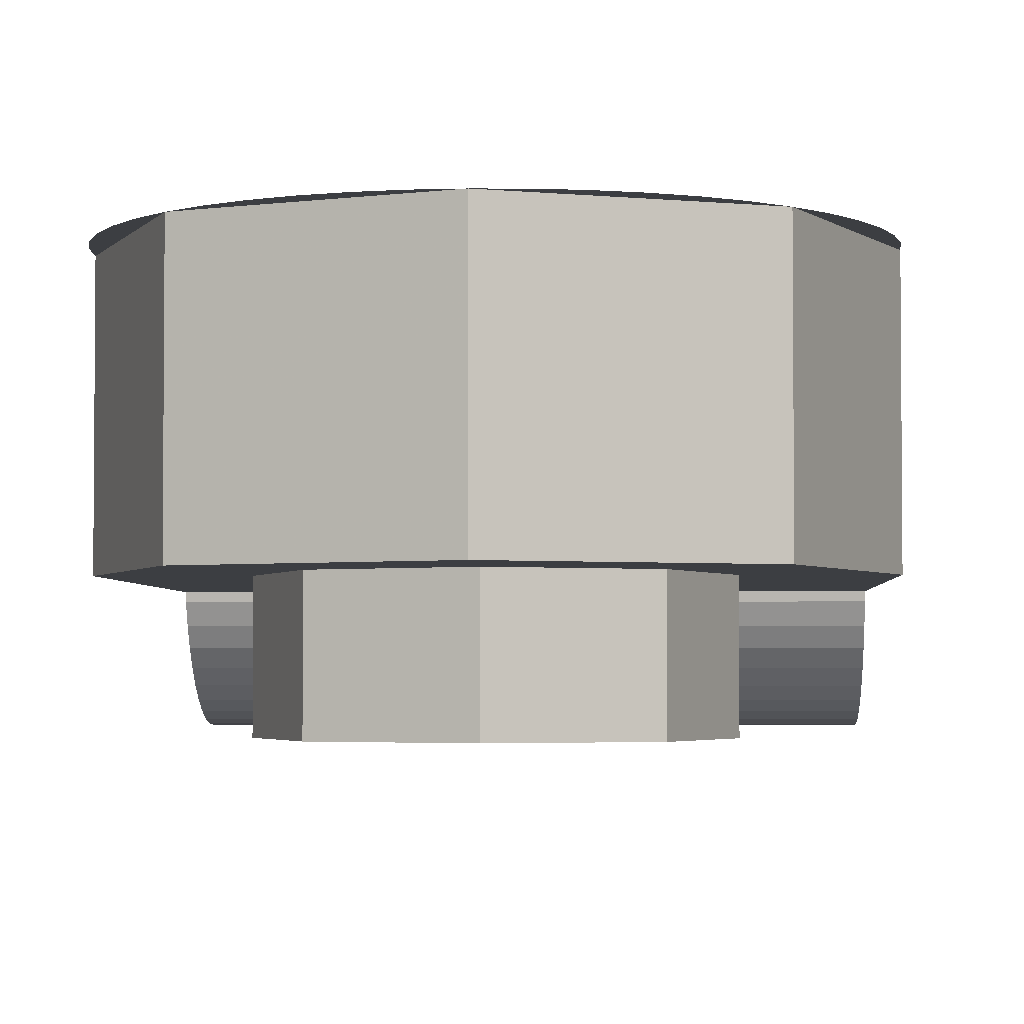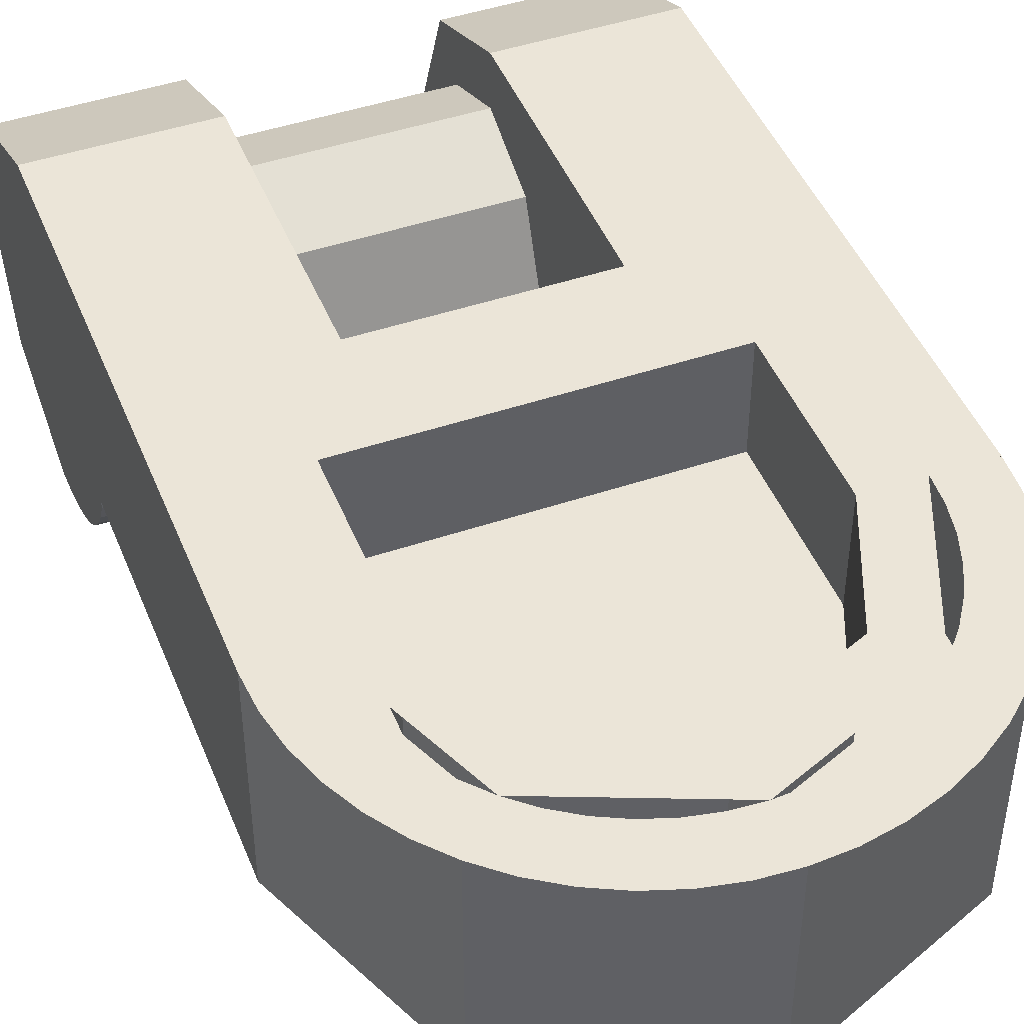
<metadata>
{"format":"obj","ext":"obj","renderer":"f3d","projection":"perspective","resolution":1024,"background":"white","views":[{"elev":-3.1,"azim":3.0,"up":"+Y"},{"elev":45.7,"azim":-21.3,"up":"+Y"}]}
</metadata>
<code>
v -0.2121 0 0.2121
v 0 0 0.3
v 0 -0.2 0.3
v -0.2121 -0.2 0.2121
v -0.3 0 0
v -0.2121 0 0.2121
v -0.2121 -0.2 0.2121
v -0.3 -0.2 0
v -0.2121 0 -0.2121
v -0.3 0 0
v -0.3 -0.2 0
v -0.2121 -0.2 -0.2121
v 0 0 -0.3
v -0.2121 0 -0.2121
v -0.2121 -0.2 -0.2121
v 0 -0.2 -0.3
v 0.2121 0 -0.2121
v 0 0 -0.3
v 0 -0.2 -0.3
v 0.2121 -0.2 -0.2121
v 0.3 0 0
v 0.2121 0 -0.2121
v 0.2121 -0.2 -0.2121
v 0.3 -0.2 0
v 0.2121 0 0.2121
v 0.3 0 0
v 0.3 -0.2 0
v 0.2121 -0.2 0.2121
v 0 0 0.3
v 0.2121 0 0.2121
v 0.2121 -0.2 0.2121
v 0 -0.2 0.3
v 0 -0.2 0
v 0 -0.2 0.3
v -0.2121 -0.2 0.2121
v 0 -0.2 0
v -0.2121 -0.2 0.2121
v -0.3 -0.2 0
v 0 -0.2 0
v -0.3 -0.2 0
v -0.2121 -0.2 -0.2121
v 0 -0.2 0
v -0.2121 -0.2 -0.2121
v 0 -0.2 -0.3
v 0 -0.2 0
v 0 -0.2 -0.3
v 0.2121 -0.2 -0.2121
v 0 -0.2 0
v 0.2121 -0.2 -0.2121
v 0.3 -0.2 0
v 0 -0.2 0
v 0.3 -0.2 0
v 0.2121 -0.2 0.2121
v 0 -0.2 0
v 0.2121 -0.2 0.2121
v 0 -0.2 0.3
v 0.3 0.2 -0.3
v 0.3 0.2 0
v -0.3 0.2 0
v -0.3 0.2 -0.3
v -0.3 0.2 -0.3
v -0.3 0.2 0
v -0.3 0.4 0
v -0.3 0.4 -0.3
v 0.3 0.2 0
v 0.3 0.2 -0.3
v 0.3 0.4 -0.3
v 0.3 0.4 0
v 0.3 0.2 -0.3
v -0.3 0.2 -0.3
v -0.3 0.4 -0.3
v 0.3 0.4 -0.3
v 0.2121 0.2 0.2121
v 0.3 0.2 0
v 0.3 0.4 0
v 0.2121 0.4 0.2121
v 0 0.2 0.3
v 0.2121 0.2 0.2121
v 0.2121 0.4 0.2121
v 0 0.4 0.3
v -0.2121 0.2 0.2121
v 0 0.2 0.3
v 0 0.4 0.3
v -0.2121 0.4 0.2121
v -0.3 0.2 0
v -0.2121 0.2 0.2121
v -0.2121 0.4 0.2121
v -0.3 0.4 0
v 0.2121 0.2 0.2121
v 0 0.2 0.3
v -0.2121 0.2 0.2121
v 0.2121 0.2 0.2121
v -0.2121 0.2 0.2121
v -0.3 0.2 0
v 0.3 0.2 0
v 0.4 0.4 0
v 0.2828 0.4 0.2828
v 0.2121 0.4 0.2121
v 0.3 0.4 0
v 0.2828 0.4 0.2828
v 0 0.4 0.4
v 0 0.4 0.3
v 0.2121 0.4 0.2121
v 0 0.4 0.4
v -0.2828 0.4 0.2828
v -0.2121 0.4 0.2121
v 0 0.4 0.3
v -0.2828 0.4 0.2828
v -0.4 0.4 0
v -0.3 0.4 0
v -0.2121 0.4 0.2121
v 0.5 0.4 0
v 0.4957 0.4 0.06525
v 0.3966 0.4 0.0522
v 0.4 0.4 0
v 0.4957 0.4 0.06525
v 0.4829 0.4 0.1294
v 0.3864 0.4 0.1035
v 0.3966 0.4 0.0522
v 0.4829 0.4 0.1294
v 0.462 0.4 0.1913
v 0.3696 0.4 0.1531
v 0.3864 0.4 0.1035
v 0.462 0.4 0.1913
v 0.433 0.4 0.25
v 0.3464 0.4 0.2
v 0.3696 0.4 0.1531
v 0.433 0.4 0.25
v 0.3967 0.4 0.3044
v 0.3174 0.4 0.2435
v 0.3464 0.4 0.2
v 0.3967 0.4 0.3044
v 0.3535 0.4 0.3535
v 0.2828 0.4 0.2828
v 0.3174 0.4 0.2435
v 0.3535 0.4 0.3535
v 0.3044 0.4 0.3967
v 0.2435 0.4 0.3174
v 0.2828 0.4 0.2828
v 0.3044 0.4 0.3967
v 0.25 0.4 0.433
v 0.2 0.4 0.3464
v 0.2435 0.4 0.3174
v 0.25 0.4 0.433
v 0.1913 0.4 0.462
v 0.1531 0.4 0.3696
v 0.2 0.4 0.3464
v 0.1913 0.4 0.462
v 0.1294 0.4 0.4829
v 0.1035 0.4 0.3864
v 0.1531 0.4 0.3696
v 0.1294 0.4 0.4829
v 0.06525 0.4 0.4957
v 0.0522 0.4 0.3966
v 0.1035 0.4 0.3864
v 0.06525 0.4 0.4957
v 0 0.4 0.5
v 0 0.4 0.4
v 0.0522 0.4 0.3966
v 0 0.4 0.5
v -0.06525 0.4 0.4957
v -0.0522 0.4 0.3966
v 0 0.4 0.4
v -0.06525 0.4 0.4957
v -0.1294 0.4 0.4829
v -0.1035 0.4 0.3864
v -0.0522 0.4 0.3966
v -0.1294 0.4 0.4829
v -0.1913 0.4 0.462
v -0.1531 0.4 0.3696
v -0.1035 0.4 0.3864
v -0.1913 0.4 0.462
v -0.25 0.4 0.433
v -0.2 0.4 0.3464
v -0.1531 0.4 0.3696
v -0.25 0.4 0.433
v -0.3044 0.4 0.3967
v -0.2435 0.4 0.3174
v -0.2 0.4 0.3464
v -0.3044 0.4 0.3967
v -0.3535 0.4 0.3535
v -0.2828 0.4 0.2828
v -0.2435 0.4 0.3174
v -0.3535 0.4 0.3535
v -0.3967 0.4 0.3044
v -0.3174 0.4 0.2435
v -0.2828 0.4 0.2828
v -0.3967 0.4 0.3044
v -0.433 0.4 0.25
v -0.3464 0.4 0.2
v -0.3174 0.4 0.2435
v -0.433 0.4 0.25
v -0.462 0.4 0.1913
v -0.3696 0.4 0.1531
v -0.3464 0.4 0.2
v -0.462 0.4 0.1913
v -0.4829 0.4 0.1294
v -0.3864 0.4 0.1035
v -0.3696 0.4 0.1531
v -0.4829 0.4 0.1294
v -0.4957 0.4 0.06525
v -0.3966 0.4 0.0522
v -0.3864 0.4 0.1035
v -0.4957 0.4 0.06525
v -0.5 0.4 0
v -0.4 0.4 0
v -0.3966 0.4 0.0522
v -0.4 0.4 0
v -0.3 0.4 0
v -0.3 0.4 -0.3
v -0.4 0.4 0
v -0.3 0.4 -0.3
v -0.5 0.4 -0.5
v -0.5 0.4 0
v 0.5 0.4 -0.5
v 0.3 0.4 -0.3
v 0.4 0.4 0
v 0.5 0.4 0
v 0.3 0.4 0
v 0.4 0.4 0
v 0.3 0.4 -0.3
v -0.2 0.4 -0.5
v -0.3 0.4 -0.3
v 0.3 0.4 -0.3
v 0.2 0.4 -0.5
v -0.5 0.4 -0.5
v -0.3 0.4 -0.3
v -0.2 0.4 -0.5
v 0.2 0.4 -0.5
v 0.3 0.4 -0.3
v 0.5 0.4 -0.5
v 0.3535 0 0.3535
v 0.5 0 0
v 0.5 0.4 0
v 0.3535 0.4 0.3535
v 0 0 0.5
v 0.3535 0 0.3535
v 0.3535 0.4 0.3535
v 0 0.4 0.5
v -0.3535 0 0.3535
v 0 0 0.5
v 0 0.4 0.5
v -0.3535 0.4 0.3535
v -0.5 0 0
v -0.3535 0 0.3535
v -0.3535 0.4 0.3535
v -0.5 0.4 0
v 0.3535 0 0.3535
v 0 0 0.5
v -0.3535 0 0.3535
v 0.3535 0 0.3535
v -0.3535 0 0.3535
v -0.5 0 0
v 0.5 0 0
v -0.2 0 -0.5
v 0.2 0 -0.5
v 0.2 0.4 -0.5
v -0.2 0.4 -0.5
v 0.2 0.2414 -0.8586
v 0.2 0.3 -1
v -0.2 0.3 -1
v -0.2 0.2414 -0.8586
v 0.2 0.1 -0.8
v 0.2 0.2414 -0.8586
v -0.2 0.2414 -0.8586
v -0.2 0.1 -0.8
v 0.2 -0.04142 -0.8586
v 0.2 0.1 -0.8
v -0.2 0.1 -0.8
v -0.2 -0.04142 -0.8586
v 0.2 -0.1 -1
v 0.2 -0.04142 -0.8586
v -0.2 -0.04142 -0.8586
v -0.2 -0.1 -1
v 0.2 -0.04142 -1.141
v 0.2 -0.1 -1
v -0.2 -0.1 -1
v -0.2 -0.04142 -1.141
v 0.2 0.1 -1.2
v 0.2 -0.04142 -1.141
v -0.2 -0.04142 -1.141
v -0.2 0.1 -1.2
v 0.2 0.2414 -1.141
v 0.2 0.1 -1.2
v -0.2 0.1 -1.2
v -0.2 0.2414 -1.141
v 0.2 0.3 -1
v 0.2 0.2414 -1.141
v -0.2 0.2414 -1.141
v -0.2 0.3 -1
v 0.5 0 -0.5
v 0.5 0.4 -0.5
v 0.5 0.4 0
v 0.5 0 0
v -0.5 0 0
v -0.5 0.4 0
v -0.5 0.4 -0.5
v -0.5 0 -0.5
v -0.2 0 -0.5
v 0.2 0 -0.5
v 0.5 0 0
v -0.5 0 0
v 0.2 0 -0.5
v 0.5 0 -0.5
v 0.5 0 0
v -0.5 0 -0.5
v -0.2 0 -0.5
v -0.5 0 0
v -0.5 0 -0.7198
v -0.5 -0.0149 -0.7228
v -0.2 -0.0149 -0.7228
v -0.2 0 -0.7198
v -0.2 -0.2 -1
v -0.2 -0.1974 -0.9608
v -0.5 -0.1974 -0.9608
v -0.5 -0.2 -1
v -0.2 -0.1974 -0.9608
v -0.2 -0.1898 -0.9224
v -0.5 -0.1898 -0.9224
v -0.5 -0.1974 -0.9608
v -0.2 -0.1898 -0.9224
v -0.2 -0.1772 -0.8852
v -0.5 -0.1772 -0.8852
v -0.5 -0.1898 -0.9224
v -0.2 -0.1772 -0.8852
v -0.2 -0.1598 -0.85
v -0.5 -0.1598 -0.85
v -0.5 -0.1772 -0.8852
v -0.2 -0.1598 -0.85
v -0.2 -0.138 -0.8174
v -0.5 -0.138 -0.8174
v -0.5 -0.1598 -0.85
v -0.2 -0.138 -0.8174
v -0.2 -0.1121 -0.7879
v -0.5 -0.1121 -0.7879
v -0.5 -0.138 -0.8174
v -0.2 -0.1121 -0.7879
v -0.2 -0.08264 -0.762
v -0.5 -0.08264 -0.762
v -0.5 -0.1121 -0.7879
v -0.2 -0.08264 -0.762
v -0.2 -0.05 -0.7402
v -0.5 -0.05 -0.7402
v -0.5 -0.08264 -0.762
v -0.2 -0.05 -0.7402
v -0.2 -0.01481 -0.7228
v -0.5 -0.01481 -0.7228
v -0.5 -0.05 -0.7402
v -0.5 -0.1121 -1.212
v -0.5 -0.2 -1
v -0.2 -0.2 -1
v -0.2 -0.1121 -1.212
v -0.5 0.1 -1.3
v -0.5 -0.1121 -1.212
v -0.2 -0.1121 -1.212
v -0.2 0.1 -1.3
v -0.5 0.3121 -1.212
v -0.5 0.1 -1.3
v -0.2 0.1 -1.3
v -0.2 0.3121 -1.212
v -0.5 0.4 -1
v -0.5 0.3121 -1.212
v -0.2 0.3121 -1.212
v -0.2 0.4 -1
v -0.5 0.3121 -1.212
v -0.5 0.1 -1.3
v -0.5 -0.1121 -1.212
v -0.5 0.3121 -1.212
v -0.5 -0.1121 -1.212
v -0.5 -0.2 -1
v -0.5 0.4 -1
v -0.5 -0.2 -1
v -0.5 -0.1974 -0.9608
v -0.5 -0.1898 -0.9224
v -0.5 -0.2 -1
v -0.5 -0.1898 -0.9224
v -0.5 -0.1772 -0.8852
v -0.5 -0.2 -1
v -0.5 -0.1772 -0.8852
v -0.5 -0.1598 -0.85
v -0.5 -0.2 -1
v -0.5 -0.1598 -0.85
v -0.5 -0.138 -0.8174
v -0.5 -0.2 -1
v -0.5 -0.138 -0.8174
v -0.5 -0.1121 -0.7879
v -0.5 -0.2 -1
v -0.5 -0.1121 -0.7879
v -0.5 -0.08264 -0.762
v -0.5 -0.2 -1
v -0.5 -0.08264 -0.762
v -0.5 -0.05 -0.7402
v -0.5 -0.2 -1
v -0.5 -0.05 -0.7402
v -0.5 -0.01481 -0.7228
v -0.2 0.3 -0.8
v -0.2 0.2414 -0.8586
v -0.2 0.3 -1
v -0.2 0.3 -0.8
v -0.2 0.1 -0.8
v -0.2 0.2414 -0.8586
v -0.2 0.06022 -0.8
v -0.2 0.0739 -0.8017
v -0.2 0.1 -0.8
v -0.2 0.04824 -0.8068
v -0.2 0.0739 -0.8017
v -0.2 0.06022 -0.8
v -0.2 0.02346 -0.8152
v -0.2 0.04824 -0.8068
v -0.2 0.06022 -0.8
v -0.2 0.4 -1
v -0.2 0.3121 -1.212
v -0.2 0.2414 -1.141
v -0.2 0.3 -1
v -0.2 0.3121 -1.212
v -0.2 0.1 -1.3
v -0.2 0.1 -1.2
v -0.2 0.2414 -1.141
v -0.2 0.1 -1.3
v -0.2 -0.1121 -1.212
v -0.2 -0.04142 -1.141
v -0.2 0.1 -1.2
v -0.2 -0.1121 -1.212
v -0.2 -0.2 -1
v -0.2 -0.1 -1
v -0.2 -0.04142 -1.141
v -0.2 -0.1 -1
v -0.2 -0.2 -1
v -0.2 -0.1772 -0.8852
v -0.2 -0.08478 -0.9235
v -0.2 -0.08478 -0.9235
v -0.2 -0.1772 -0.8852
v -0.2 -0.1121 -0.7879
v -0.2 -0.04142 -0.8586
v -0.2 -0.04142 -0.8586
v -0.2 -0.1121 -0.7879
v -0.2 -0.01481 -0.7228
v -0.2 0.02346 -0.8152
v -0.2 0.4 -1
v -0.5 0.4 -1
v -0.5 0.4 -0.5
v -0.2 0.4 -0.5
v -0.2 0 -0.5
v -0.5 0 -0.5
v -0.5 0 -0.7198
v -0.2 0 -0.7198
v -0.5 0.4 -0.5
v -0.5 0.4 -1
v -0.5 0 -0.7198
v -0.5 0 -0.5
v -0.2 0.4 -0.5
v -0.2 0 -0.5
v -0.2 0.1 -0.8
v -0.2 0.3 -0.8
v -0.2 0.4 -0.5
v -0.2 0.3 -0.8
v -0.2 0.3 -1
v -0.2 0.4 -1
v -0.5 -0.0149 -0.7228
v -0.5 0 -0.7198
v -0.5 0.4 -1
v -0.5 -0.2 -1
v -0.2 0 -0.7198
v -0.2 -0.0149 -0.7228
v -0.2 0.02346 -0.8152
v -0.2 0.06022 -0.8
v -0.2 0.06022 -0.8
v -0.2 0.1 -0.8
v -0.2 0 -0.5
v -0.2 0 -0.7198
v 0.5 0 -0.7198
v 0.5 -0.0149 -0.7228
v 0.2 -0.0149 -0.7228
v 0.2 0 -0.7198
v 0.2 -0.2 -1
v 0.2 -0.1974 -0.9608
v 0.5 -0.1974 -0.9608
v 0.5 -0.2 -1
v 0.2 -0.1974 -0.9608
v 0.2 -0.1898 -0.9224
v 0.5 -0.1898 -0.9224
v 0.5 -0.1974 -0.9608
v 0.2 -0.1898 -0.9224
v 0.2 -0.1772 -0.8852
v 0.5 -0.1772 -0.8852
v 0.5 -0.1898 -0.9224
v 0.2 -0.1772 -0.8852
v 0.2 -0.1598 -0.85
v 0.5 -0.1598 -0.85
v 0.5 -0.1772 -0.8852
v 0.2 -0.1598 -0.85
v 0.2 -0.138 -0.8174
v 0.5 -0.138 -0.8174
v 0.5 -0.1598 -0.85
v 0.2 -0.138 -0.8174
v 0.2 -0.1121 -0.7879
v 0.5 -0.1121 -0.7879
v 0.5 -0.138 -0.8174
v 0.2 -0.1121 -0.7879
v 0.2 -0.08264 -0.762
v 0.5 -0.08264 -0.762
v 0.5 -0.1121 -0.7879
v 0.2 -0.08264 -0.762
v 0.2 -0.05 -0.7402
v 0.5 -0.05 -0.7402
v 0.5 -0.08264 -0.762
v 0.2 -0.05 -0.7402
v 0.2 -0.01481 -0.7228
v 0.5 -0.01481 -0.7228
v 0.5 -0.05 -0.7402
v 0.5 -0.1121 -1.212
v 0.5 -0.2 -1
v 0.2 -0.2 -1
v 0.2 -0.1121 -1.212
v 0.5 0.1 -1.3
v 0.5 -0.1121 -1.212
v 0.2 -0.1121 -1.212
v 0.2 0.1 -1.3
v 0.5 0.3121 -1.212
v 0.5 0.1 -1.3
v 0.2 0.1 -1.3
v 0.2 0.3121 -1.212
v 0.5 0.4 -1
v 0.5 0.3121 -1.212
v 0.2 0.3121 -1.212
v 0.2 0.4 -1
v 0.5 0.3121 -1.212
v 0.5 0.1 -1.3
v 0.5 -0.1121 -1.212
v 0.5 0.3121 -1.212
v 0.5 -0.1121 -1.212
v 0.5 -0.2 -1
v 0.5 0.4 -1
v 0.5 -0.2 -1
v 0.5 -0.1974 -0.9608
v 0.5 -0.1898 -0.9224
v 0.5 -0.2 -1
v 0.5 -0.1898 -0.9224
v 0.5 -0.1772 -0.8852
v 0.5 -0.2 -1
v 0.5 -0.1772 -0.8852
v 0.5 -0.1598 -0.85
v 0.5 -0.2 -1
v 0.5 -0.1598 -0.85
v 0.5 -0.138 -0.8174
v 0.5 -0.2 -1
v 0.5 -0.138 -0.8174
v 0.5 -0.1121 -0.7879
v 0.5 -0.2 -1
v 0.5 -0.1121 -0.7879
v 0.5 -0.08264 -0.762
v 0.5 -0.2 -1
v 0.5 -0.08264 -0.762
v 0.5 -0.05 -0.7402
v 0.5 -0.2 -1
v 0.5 -0.05 -0.7402
v 0.5 -0.01481 -0.7228
v 0.2 0.3 -0.8
v 0.2 0.2414 -0.8586
v 0.2 0.3 -1
v 0.2 0.3 -0.8
v 0.2 0.1 -0.8
v 0.2 0.2414 -0.8586
v 0.2 0.06022 -0.8
v 0.2 0.0739 -0.8017
v 0.2 0.1 -0.8
v 0.2 0.04824 -0.8068
v 0.2 0.0739 -0.8017
v 0.2 0.06022 -0.8
v 0.2 0.02346 -0.8152
v 0.2 0.04824 -0.8068
v 0.2 0.06022 -0.8
v 0.2 0.4 -1
v 0.2 0.3121 -1.212
v 0.2 0.2414 -1.141
v 0.2 0.3 -1
v 0.2 0.3121 -1.212
v 0.2 0.1 -1.3
v 0.2 0.1 -1.2
v 0.2 0.2414 -1.141
v 0.2 0.1 -1.3
v 0.2 -0.1121 -1.212
v 0.2 -0.04142 -1.141
v 0.2 0.1 -1.2
v 0.2 -0.1121 -1.212
v 0.2 -0.2 -1
v 0.2 -0.1 -1
v 0.2 -0.04142 -1.141
v 0.2 -0.1 -1
v 0.2 -0.2 -1
v 0.2 -0.1772 -0.8852
v 0.2 -0.08478 -0.9235
v 0.2 -0.08478 -0.9235
v 0.2 -0.1772 -0.8852
v 0.2 -0.1121 -0.7879
v 0.2 -0.04142 -0.8586
v 0.2 -0.04142 -0.8586
v 0.2 -0.1121 -0.7879
v 0.2 -0.01481 -0.7228
v 0.2 0.02346 -0.8152
v 0.2 0.4 -1
v 0.5 0.4 -1
v 0.5 0.4 -0.5
v 0.2 0.4 -0.5
v 0.2 0 -0.5
v 0.5 0 -0.5
v 0.5 0 -0.7198
v 0.2 0 -0.7198
v 0.5 0.4 -0.5
v 0.5 0.4 -1
v 0.5 0 -0.7198
v 0.5 0 -0.5
v 0.2 0.4 -0.5
v 0.2 0 -0.5
v 0.2 0.1 -0.8
v 0.2 0.3 -0.8
v 0.2 0.4 -0.5
v 0.2 0.3 -0.8
v 0.2 0.3 -1
v 0.2 0.4 -1
v 0.5 -0.0149 -0.7228
v 0.5 0 -0.7198
v 0.5 0.4 -1
v 0.5 -0.2 -1
v 0.2 0 -0.7198
v 0.2 -0.0149 -0.7228
v 0.2 0.02346 -0.8152
v 0.2 0.06022 -0.8
v 0.2 0.06022 -0.8
v 0.2 0.1 -0.8
v 0.2 0 -0.5
v 0.2 0 -0.7198
g mesh1100794
f 1 3 2
f 3 1 4
f 5 7 6
f 7 5 8
f 9 11 10
f 11 9 12
f 13 15 14
f 15 13 16
f 17 19 18
f 19 17 20
f 21 23 22
f 23 21 24
f 25 27 26
f 27 25 28
f 29 31 30
f 31 29 32
g mesh1100796
f 33 34 35
f 36 37 38
f 39 40 41
f 42 43 44
f 45 46 47
f 48 49 50
f 51 52 53
f 54 55 56
g mesh1100799
f 57 59 58
f 59 57 60
g mesh1100800
f 61 63 62
f 63 61 64
g mesh1100801
f 65 67 66
f 67 65 68
g mesh1100802
f 69 71 70
f 71 69 72
g mesh1100806
f 73 75 74
f 75 73 76
f 77 79 78
f 79 77 80
f 81 83 82
f 83 81 84
f 85 87 86
f 87 85 88
g mesh1100810
f 89 91 90
f 92 94 93
f 94 92 95
g mesh1100812
f 96 98 97
f 98 96 99
f 100 102 101
f 102 100 103
f 104 106 105
f 106 104 107
f 108 110 109
f 110 108 111
g mesh1100814
f 112 114 113
f 114 112 115
f 116 118 117
f 118 116 119
f 120 122 121
f 122 120 123
f 124 126 125
f 126 124 127
f 128 130 129
f 130 128 131
f 132 134 133
f 134 132 135
f 136 138 137
f 138 136 139
f 140 142 141
f 142 140 143
f 144 146 145
f 146 144 147
f 148 150 149
f 150 148 151
f 152 154 153
f 154 152 155
f 156 158 157
f 158 156 159
f 160 162 161
f 162 160 163
f 164 166 165
f 166 164 167
f 168 170 169
f 170 168 171
f 172 174 173
f 174 172 175
f 176 178 177
f 178 176 179
f 180 182 181
f 182 180 183
f 184 186 185
f 186 184 187
f 188 190 189
f 190 188 191
f 192 194 193
f 194 192 195
f 196 198 197
f 198 196 199
f 200 202 201
f 202 200 203
f 204 206 205
f 206 204 207
f 208 209 210
f 211 212 213
f 213 214 211
f 215 216 217
f 217 218 215
f 219 220 221
f 222 223 224
f 224 225 222
f 226 227 228
f 229 230 231
g mesh1100818
f 232 233 234
f 234 235 232
f 236 237 238
f 238 239 236
f 240 241 242
f 242 243 240
f 244 245 246
f 246 247 244
g mesh1100822
f 248 249 250
f 251 252 253
f 253 254 251
g mesh1100824
f 255 257 256
f 257 255 258
g mesh1100828
f 259 260 261
f 261 262 259
f 263 264 265
f 265 266 263
f 267 268 269
f 269 270 267
f 271 272 273
f 273 274 271
f 275 276 277
f 277 278 275
f 279 280 281
f 281 282 279
f 283 284 285
f 285 286 283
f 287 288 289
f 289 290 287
g mesh1100832
f 291 292 293
f 293 294 291
g mesh1100834
f 295 296 297
f 297 298 295
f 299 300 301
f 301 302 299
f 303 304 305
f 306 307 308
g mesh1100837
f 309 310 311
f 311 312 309
g mesh1100842
f 313 314 315
f 315 316 313
f 317 318 319
f 319 320 317
f 321 322 323
f 323 324 321
f 325 326 327
f 327 328 325
f 329 330 331
f 331 332 329
f 333 334 335
f 335 336 333
f 337 338 339
f 339 340 337
f 341 342 343
f 343 344 341
f 345 346 347
f 347 348 345
g mesh1100846
f 349 351 350
f 351 349 352
f 353 355 354
f 355 353 356
f 357 359 358
f 359 357 360
f 361 363 362
f 363 361 364
g mesh1100850
f 365 366 367
f 368 369 370
f 370 371 368
g mesh1100852
f 372 373 374
f 375 376 377
f 378 379 380
f 381 382 383
f 384 385 386
f 387 388 389
f 390 391 392
f 393 394 395
g mesh1100855
f 396 397 398
f 399 400 401
g mesh1100857
f 402 403 404
f 405 406 407
f 408 409 410
g mesh1100859
f 411 413 412
f 413 411 414
f 415 417 416
f 417 415 418
f 419 421 420
f 421 419 422
f 423 425 424
f 425 423 426
g mesh1100861
f 427 429 428
f 429 427 430
f 431 433 432
f 433 431 434
f 435 437 436
f 437 435 438
g mesh1100863
f 439 440 441
f 441 442 439
g mesh1100865
f 443 444 445
f 445 446 443
f 447 448 449
f 449 450 447
f 451 452 453
f 453 454 451
f 455 456 457
f 457 458 455
f 459 460 461
f 461 462 459
f 463 464 465
f 465 466 463
f 467 468 469
f 469 470 467
g mesh1100869
f 471 473 472
f 473 471 474
g mesh1100874
f 475 477 476
f 477 475 478
f 479 481 480
f 481 479 482
f 483 485 484
f 485 483 486
f 487 489 488
f 489 487 490
f 491 493 492
f 493 491 494
f 495 497 496
f 497 495 498
f 499 501 500
f 501 499 502
f 503 505 504
f 505 503 506
f 507 509 508
f 509 507 510
g mesh1100878
f 511 512 513
f 513 514 511
f 515 516 517
f 517 518 515
f 519 520 521
f 521 522 519
f 523 524 525
f 525 526 523
g mesh1100882
f 527 529 528
f 530 532 531
f 532 530 533
g mesh1100884
f 534 536 535
f 537 539 538
f 540 542 541
f 543 545 544
f 546 548 547
f 549 551 550
f 552 554 553
f 555 557 556
g mesh1100887
f 558 560 559
f 561 563 562
g mesh1100889
f 564 566 565
f 567 569 568
f 570 572 571
g mesh1100891
f 573 574 575
f 575 576 573
f 577 578 579
f 579 580 577
f 581 582 583
f 583 584 581
f 585 586 587
f 587 588 585
g mesh1100893
f 589 590 591
f 591 592 589
f 593 594 595
f 595 596 593
f 597 598 599
f 599 600 597
g mesh1100895
f 601 603 602
f 603 601 604
g mesh1100897
f 605 607 606
f 607 605 608
f 609 611 610
f 611 609 612
f 613 615 614
f 615 613 616
f 617 619 618
f 619 617 620
f 621 623 622
f 623 621 624
f 625 627 626
f 627 625 628
f 629 631 630
f 631 629 632

</code>
